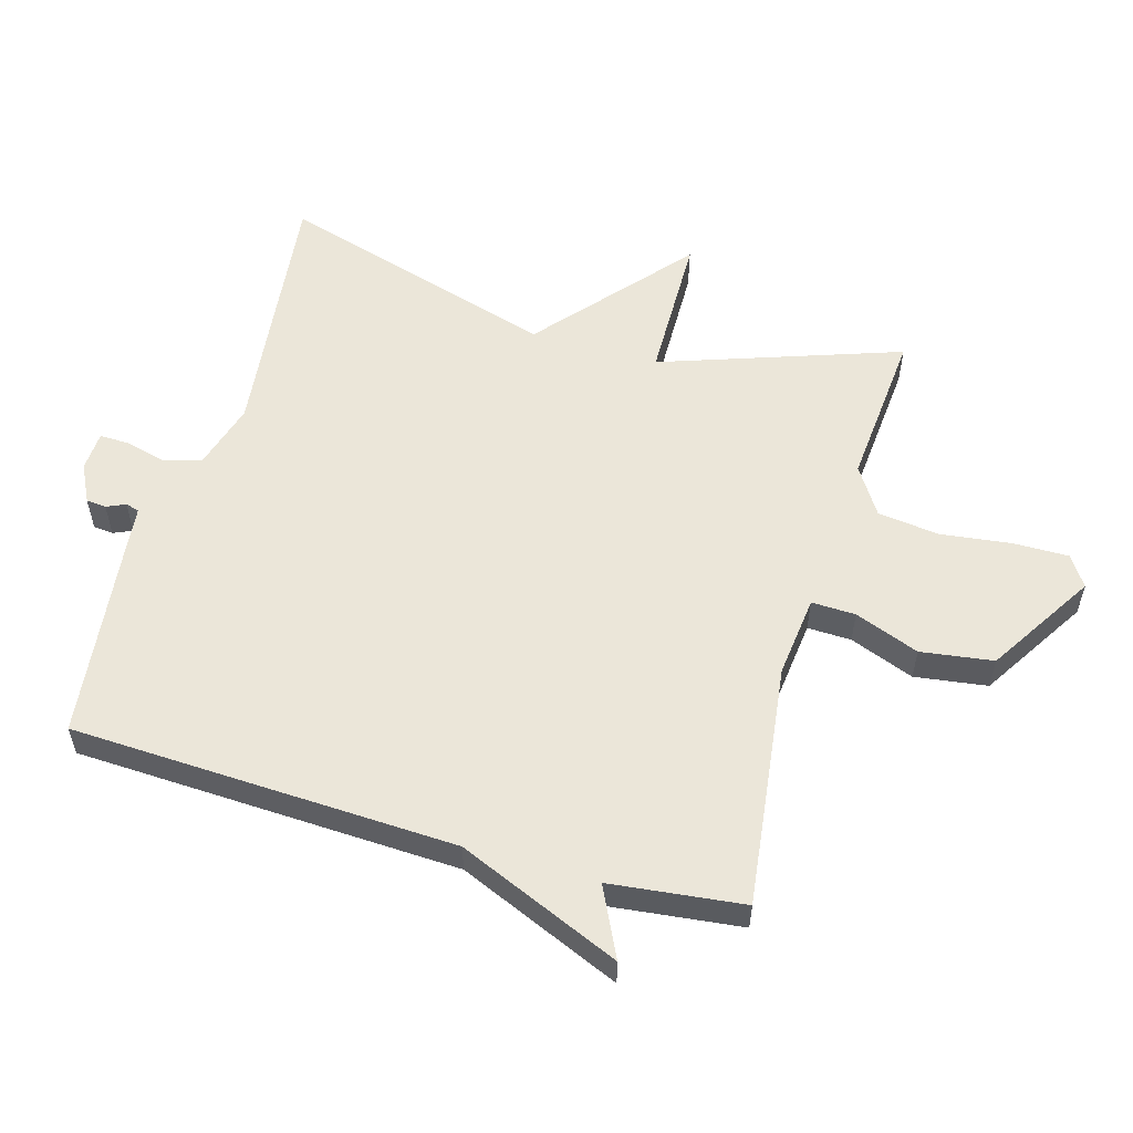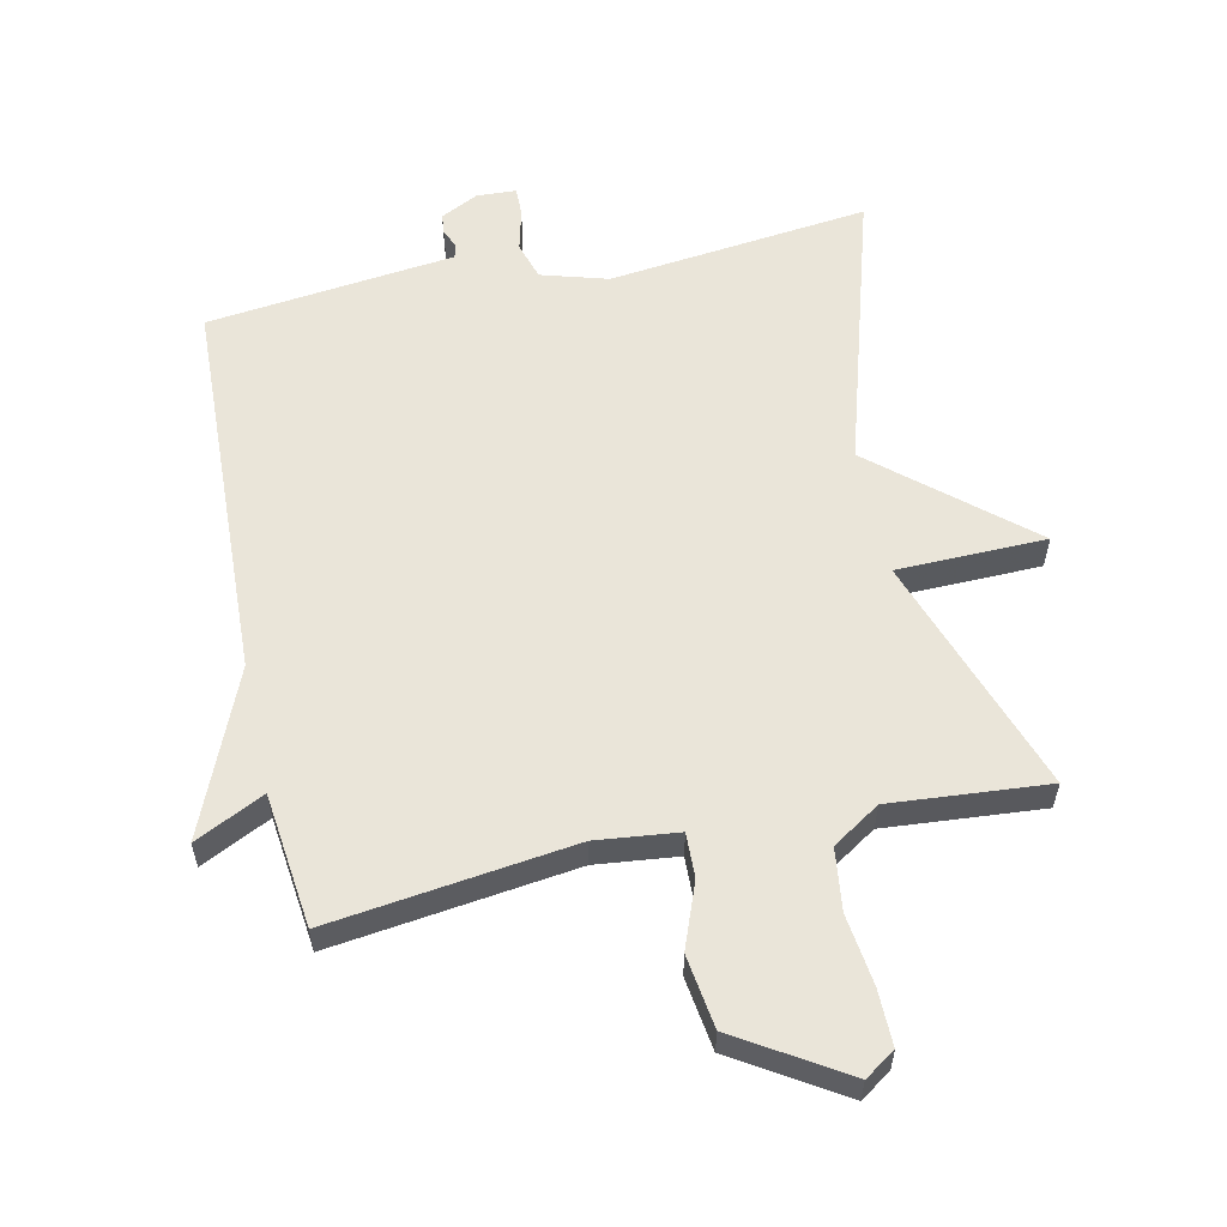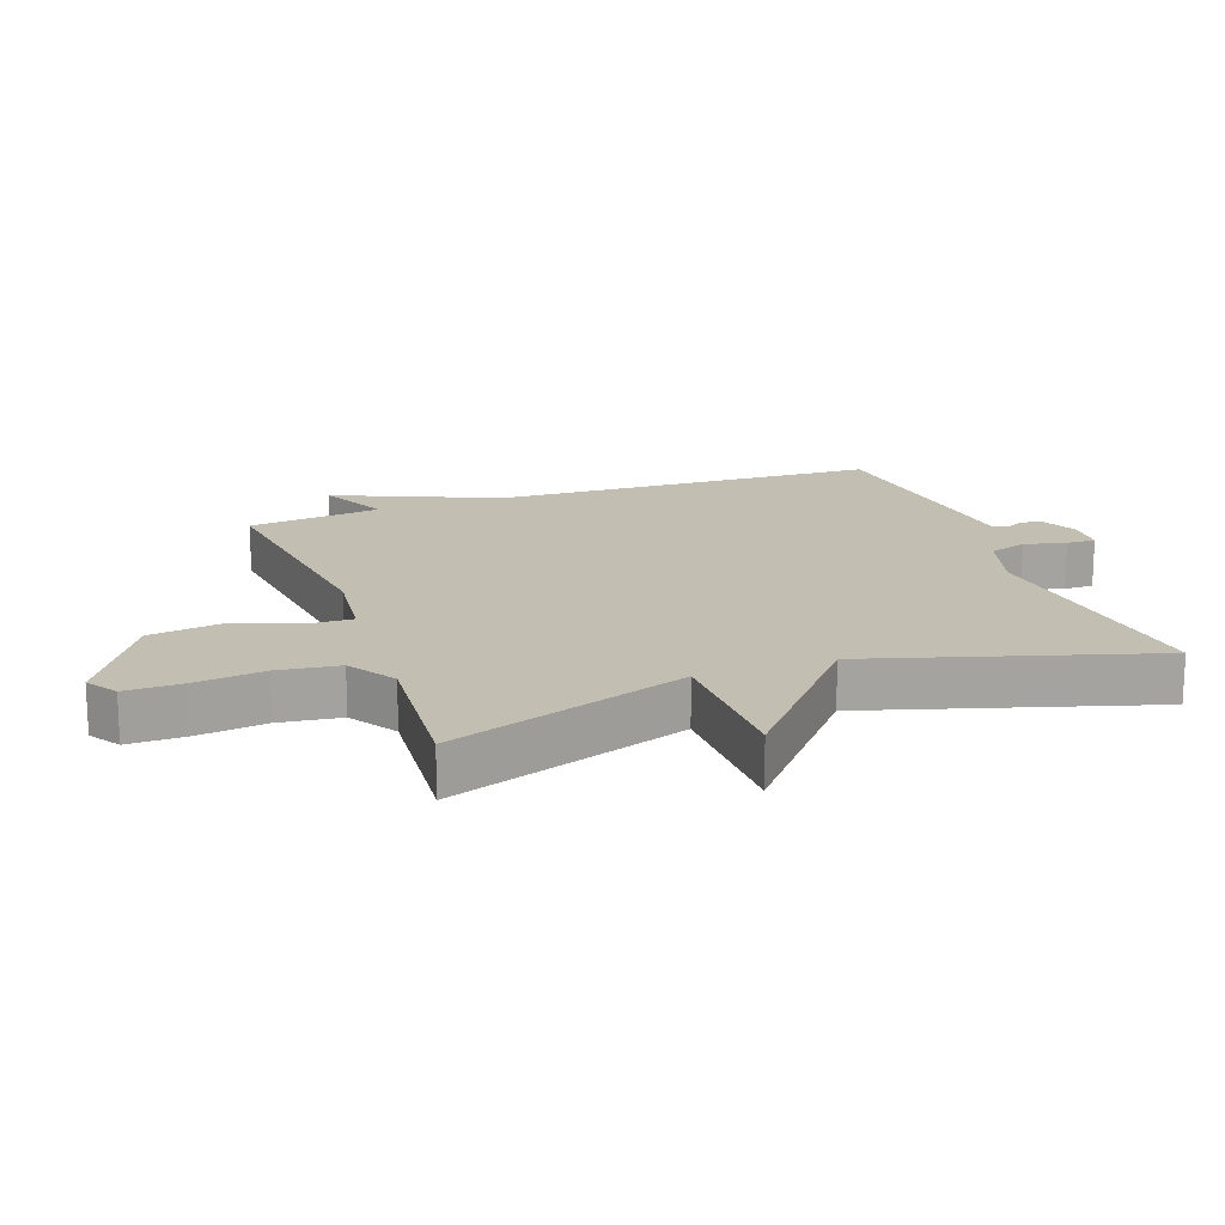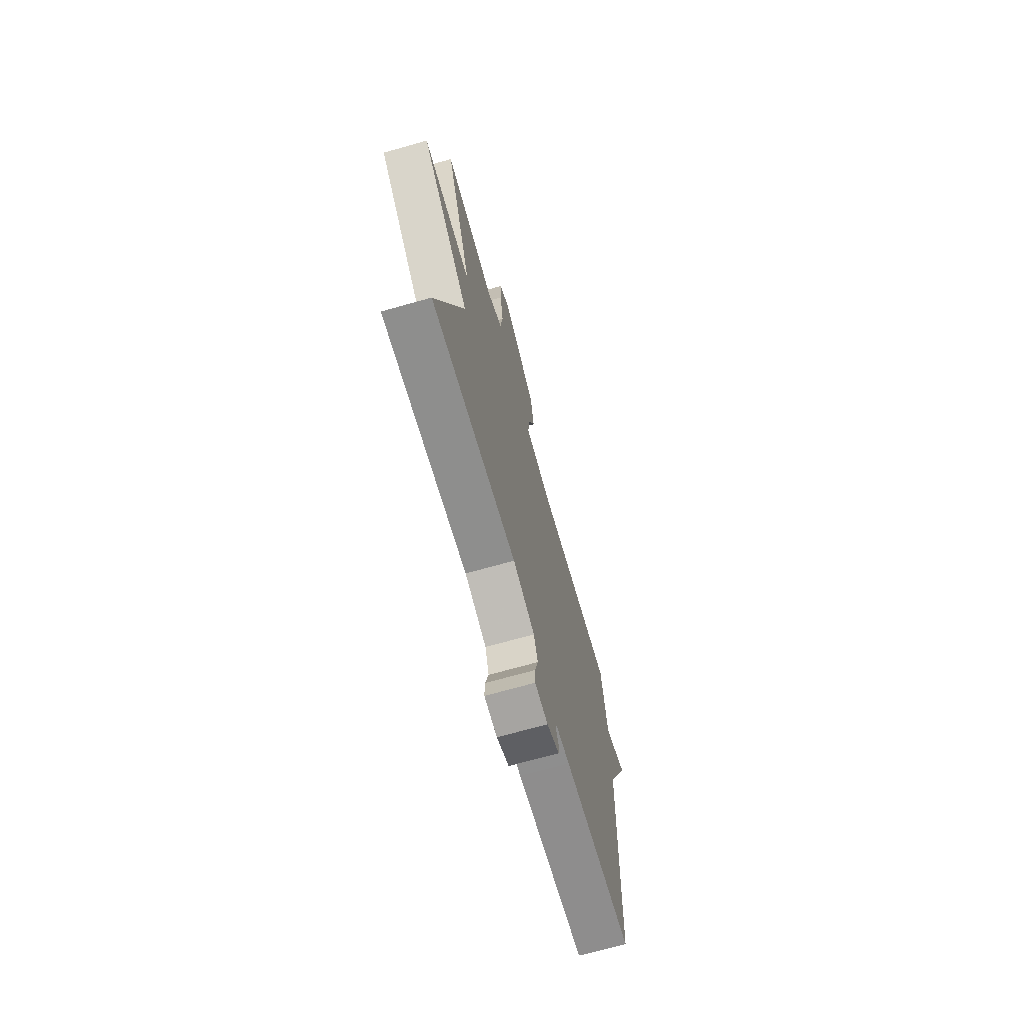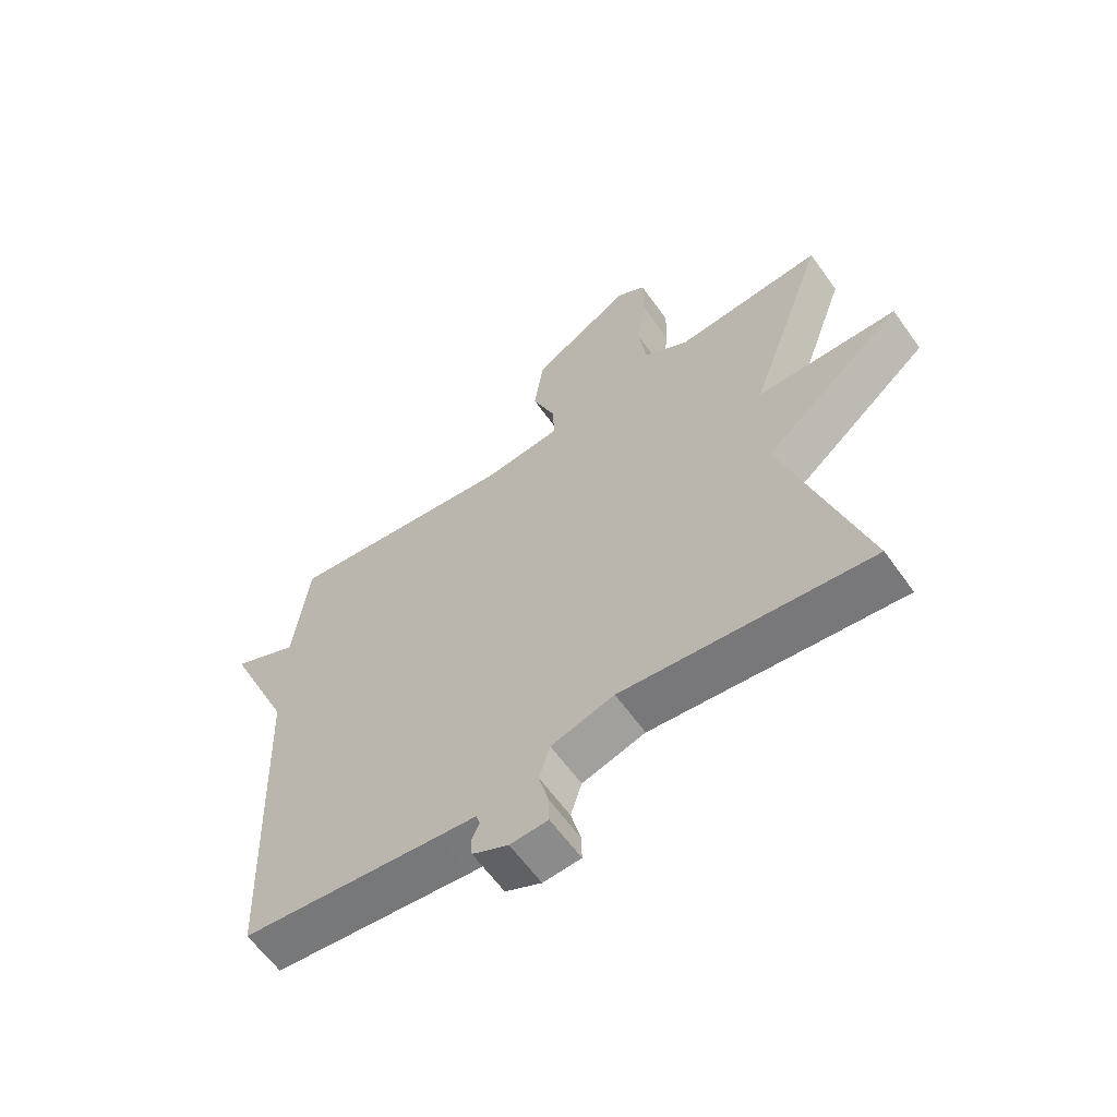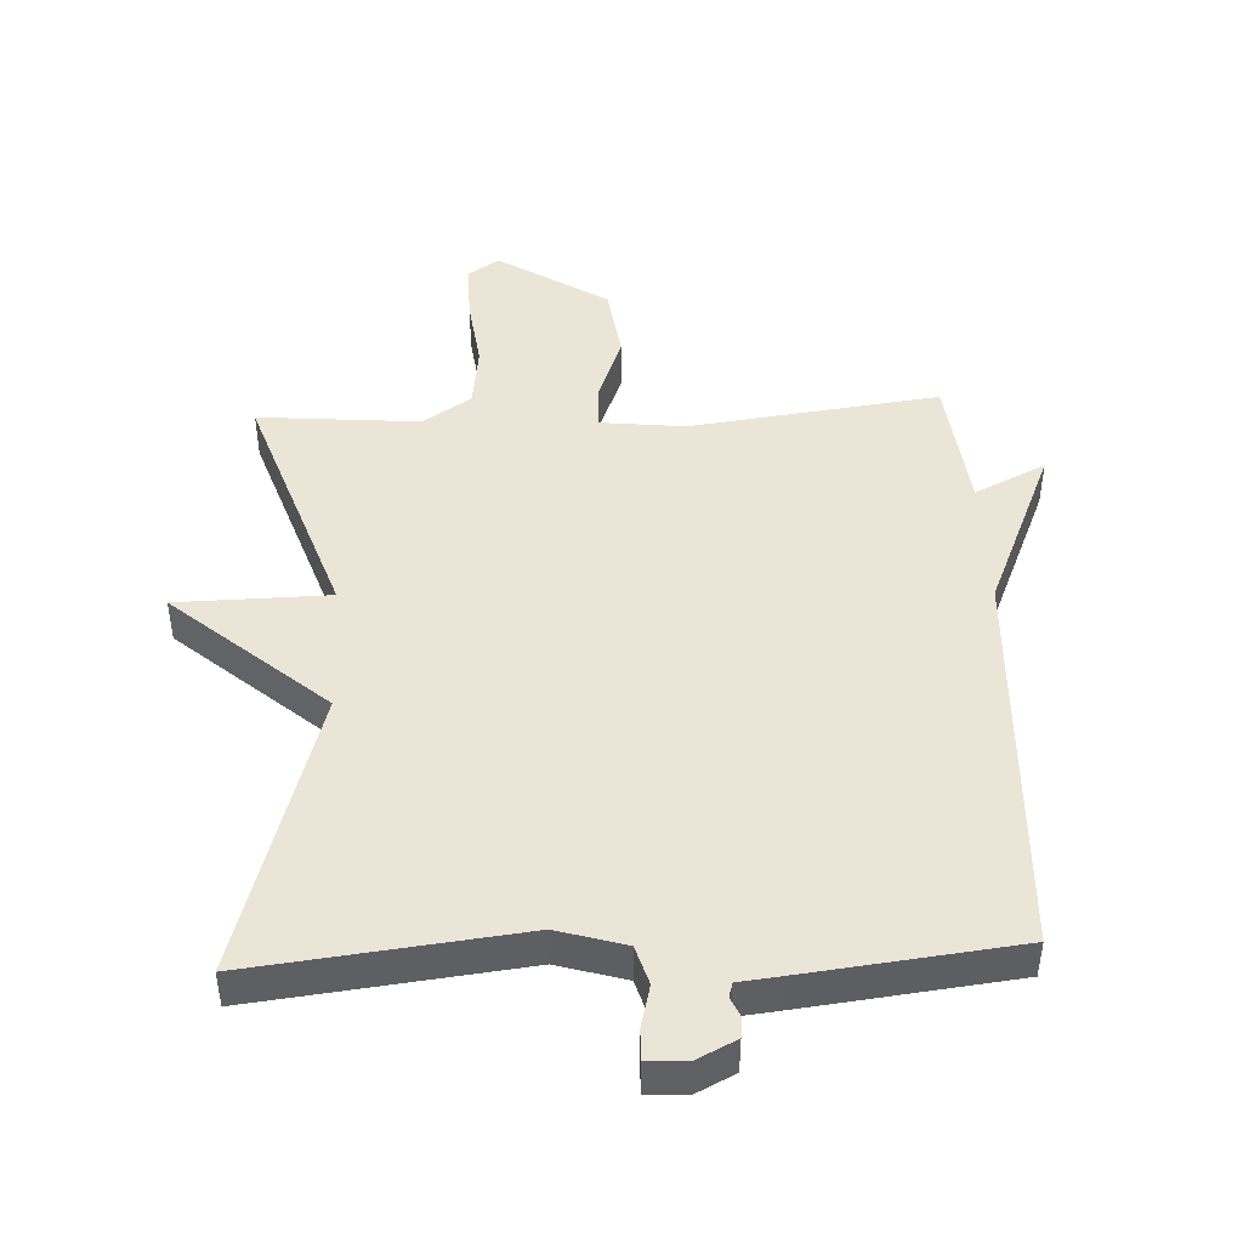
<metadata>
{"format":"obj","ext":"obj","renderer":"f3d","projection":"perspective","resolution":1024,"background":"white","views":[{"elev":56.2,"azim":-73.9,"up":"+Y"},{"elev":58.1,"azim":-12.2,"up":"+Y"},{"elev":17.5,"azim":70.3,"up":"+Y"},{"elev":-70.9,"azim":105.7,"up":"+Z"},{"elev":-62.0,"azim":35.5,"up":"+Z"},{"elev":45.9,"azim":177.4,"up":"+Y"}]}
</metadata>
<code>
v -0.5 0.07 0.5
v -0.125 0.07 0.452
v 0.001 0.07 0.466
v -0.001 0.07 0.534
v -0.039 0.07 0.634
v -0.023 0.07 0.746
v 0.141 0.07 0.848
v 0.188 0.07 0.817
v 0.187 0.07 0.73
v 0.173 0.07 0.622
v 0.185 0.07 0.527
v 0.258 0.07 0.48
v 0.5 0.07 0.5
v 0.372 0.07 0.131
v 0.601 0.07 0.127
v 0.372 0.07 -0.069
v 0.5 0.07 -0.5
v 0.099 0.07 -0.454
v -0.003 0.07 -0.484
v -0.021 0.07 -0.542
v -0.005 0.07 -0.606
v -0.004 0.07 -0.651
v -0.065 0.07 -0.654
v -0.123 0.07 -0.625
v -0.126 0.07 -0.594
v -0.113 0.07 -0.565
v -0.119 0.07 -0.544
v -0.182 0.07 -0.537
v -0.5 0.07 -0.5
v -0.524 0.07 0.094
v -0.631 0.07 0.346
v -0.524 0.07 0.294
v -0.5 0 0.5
v -0.125 0 0.452
v 0.001 0 0.466
v -0.001 0 0.534
v -0.039 0 0.634
v -0.023 0 0.746
v 0.141 0 0.848
v 0.188 0 0.817
v 0.187 0 0.73
v 0.173 0 0.622
v 0.185 0 0.527
v 0.258 0 0.48
v 0.5 0 0.5
v 0.372 0 0.131
v 0.601 0 0.127
v 0.372 0 -0.069
v 0.5 0 -0.5
v 0.099 0 -0.454
v -0.003 0 -0.484
v -0.021 0 -0.542
v -0.005 0 -0.606
v -0.004 0 -0.651
v -0.065 0 -0.654
v -0.123 0 -0.625
v -0.126 0 -0.594
v -0.113 0 -0.565
v -0.119 0 -0.544
v -0.182 0 -0.537
v -0.5 0 -0.5
v -0.524 0 0.094
v -0.631 0 0.346
v -0.524 0 0.294
f 30 31 32
f 32 1 2
f 30 32 2
f 29 30 2
f 28 29 2
f 27 28 2
f 26 27 2 3
f 24 25 26
f 23 24 26
f 22 23 26
f 21 22 26
f 20 21 26
f 19 20 26 3
f 18 19 3
f 18 3 4
f 17 18 4
f 16 17 4
f 14 15 16
f 4 5 6
f 16 4 6
f 14 16 6
f 12 13 14
f 11 12 14
f 11 14 6
f 10 11 6 7
f 7 8 9 10
f 64 63 62
f 34 33 64
f 34 64 62
f 34 62 61
f 34 61 60
f 34 60 59
f 35 34 59 58
f 58 57 56
f 58 56 55
f 58 55 54
f 58 54 53
f 58 53 52
f 35 58 52 51
f 35 51 50
f 36 35 50
f 36 50 49
f 36 49 48
f 48 47 46
f 38 37 36
f 38 36 48
f 38 48 46
f 46 45 44
f 46 44 43
f 38 46 43
f 39 38 43 42
f 42 41 40 39
f 1 33 34 2
f 2 34 35 3
f 3 35 36 4
f 4 36 37 5
f 5 37 38 6
f 6 38 39 7
f 7 39 40 8
f 8 40 41 9
f 9 41 42 10
f 10 42 43 11
f 11 43 44 12
f 12 44 45 13
f 13 45 46 14
f 14 46 47 15
f 15 47 48 16
f 16 48 49 17
f 17 49 50 18
f 18 50 51 19
f 19 51 52 20
f 20 52 53 21
f 21 53 54 22
f 22 54 55 23
f 23 55 56 24
f 24 56 57 25
f 25 57 58 26
f 26 58 59 27
f 27 59 60 28
f 28 60 61 29
f 29 61 62 30
f 30 62 63 31
f 31 63 64 32
f 32 64 33 1

</code>
